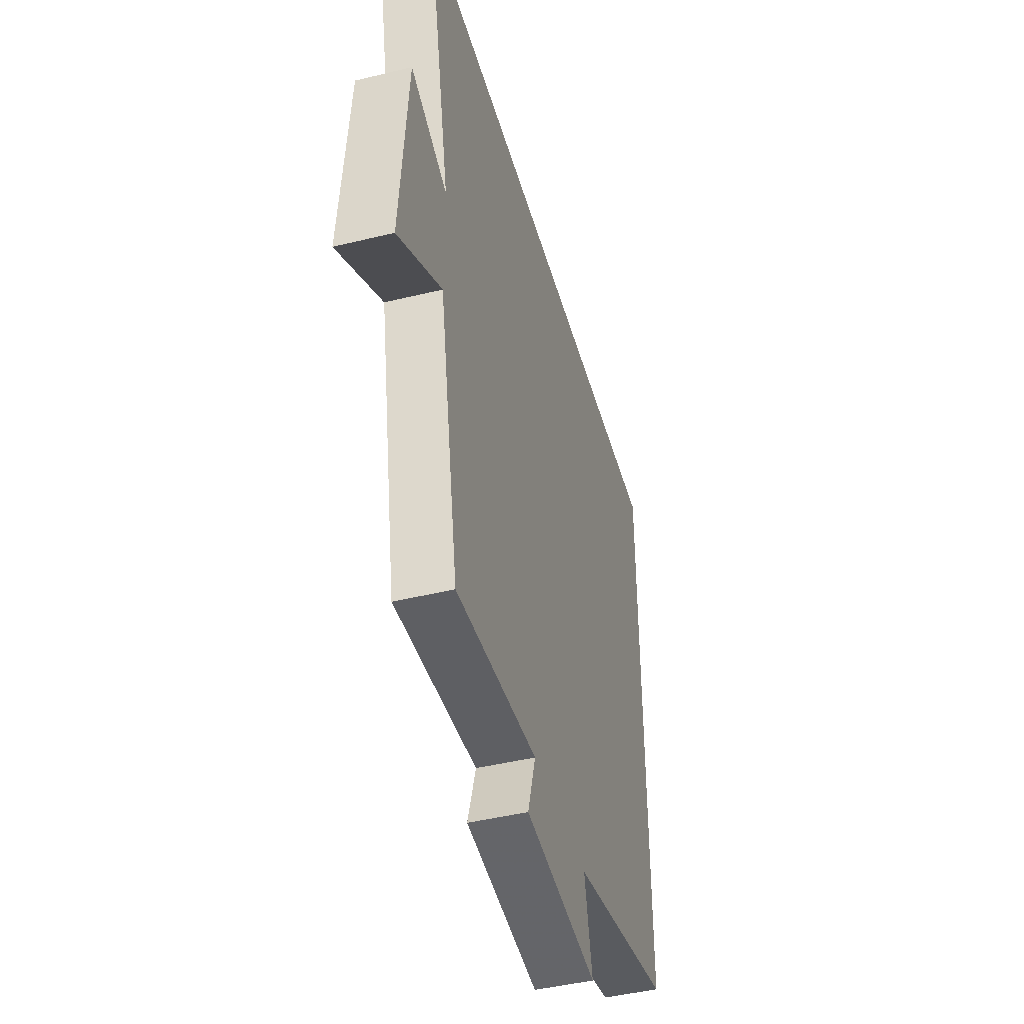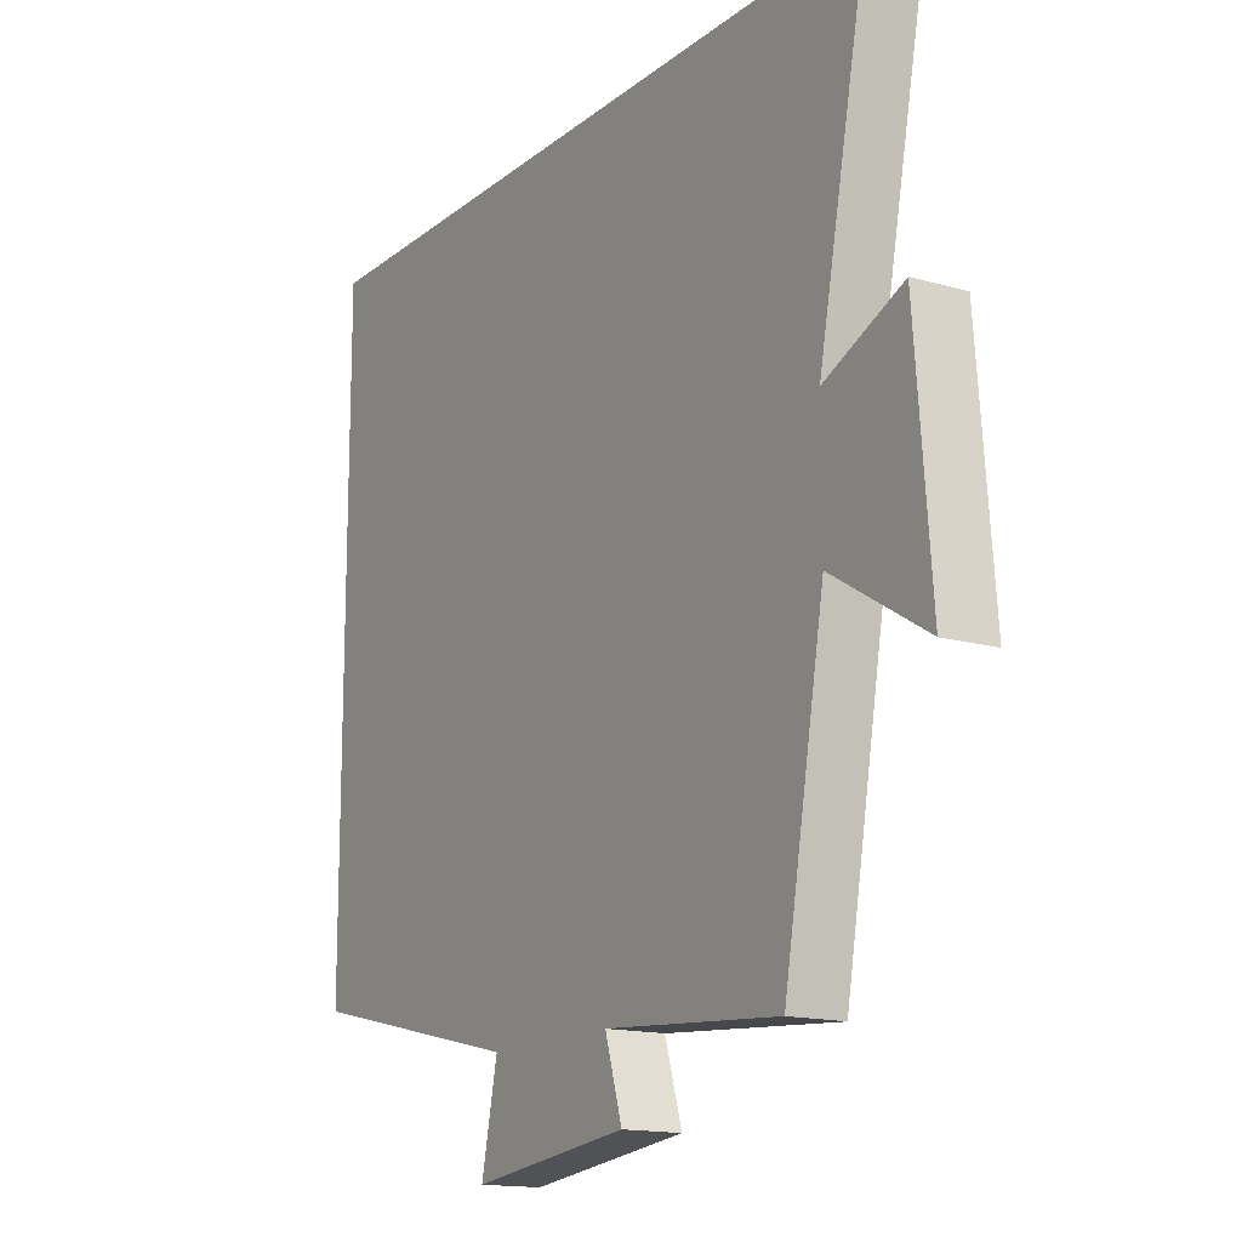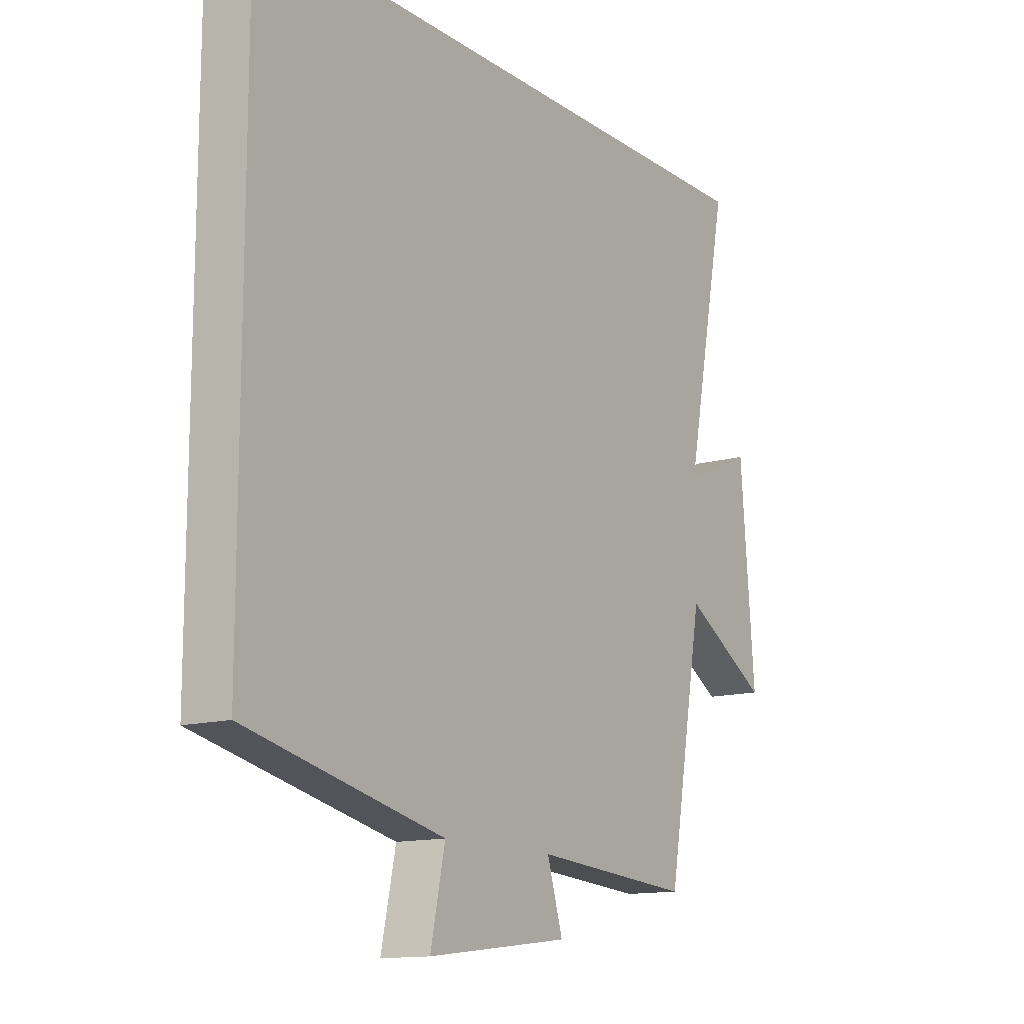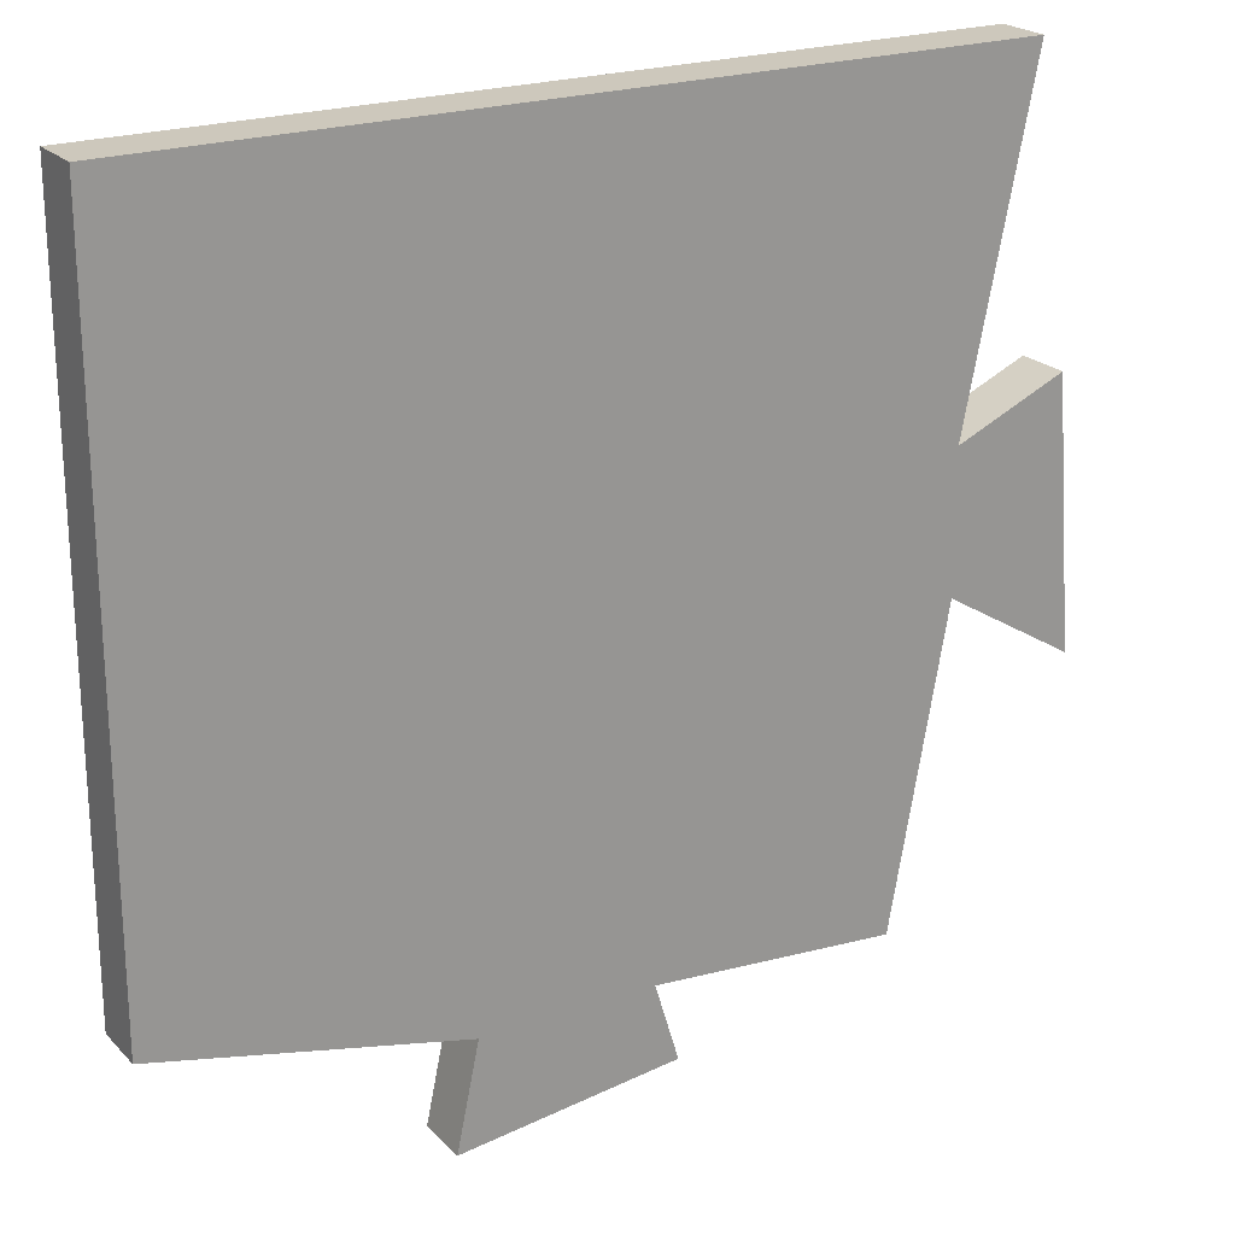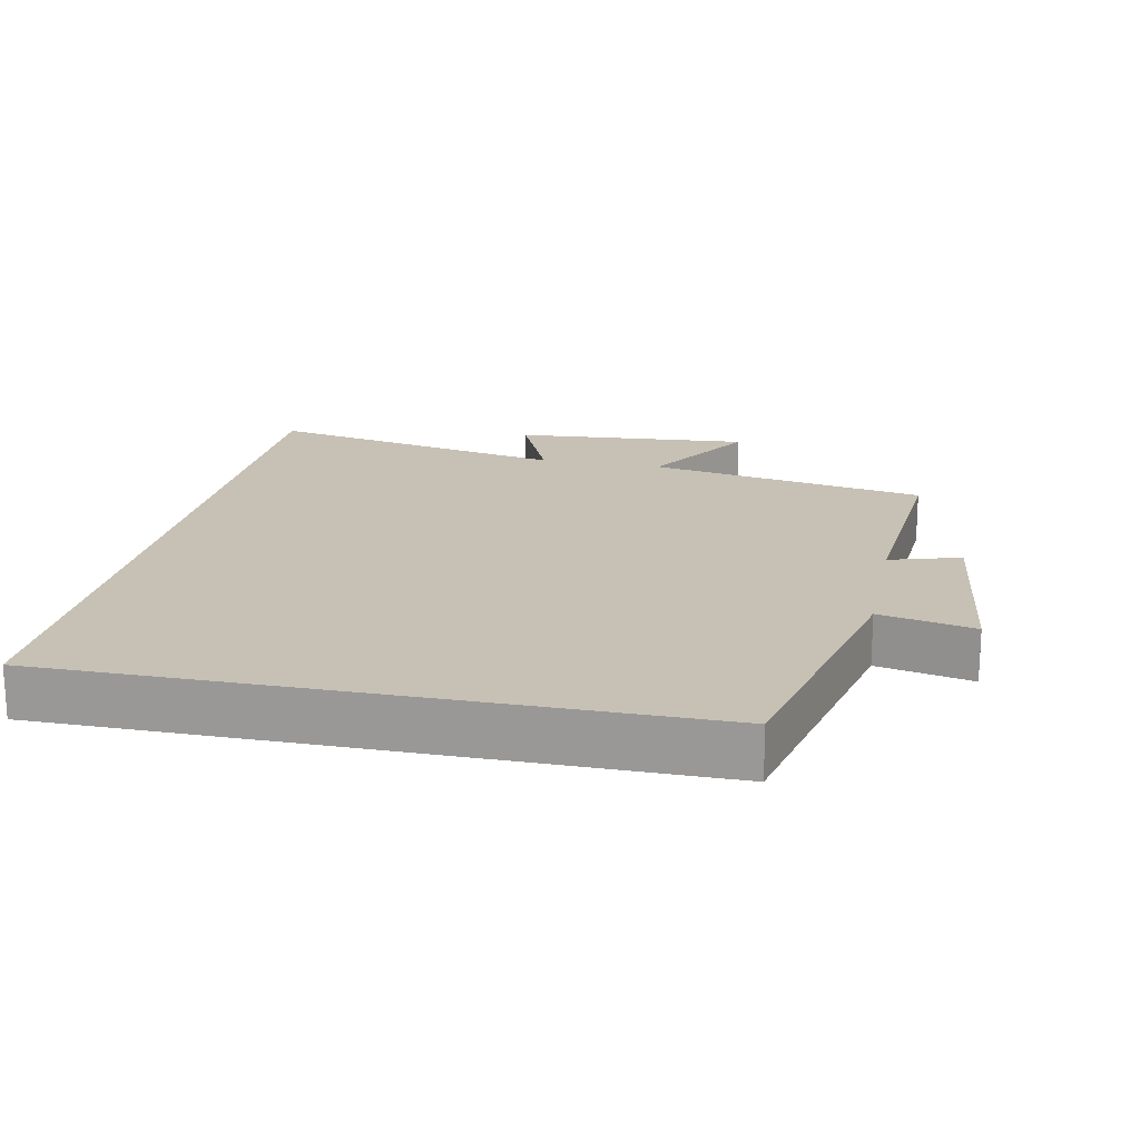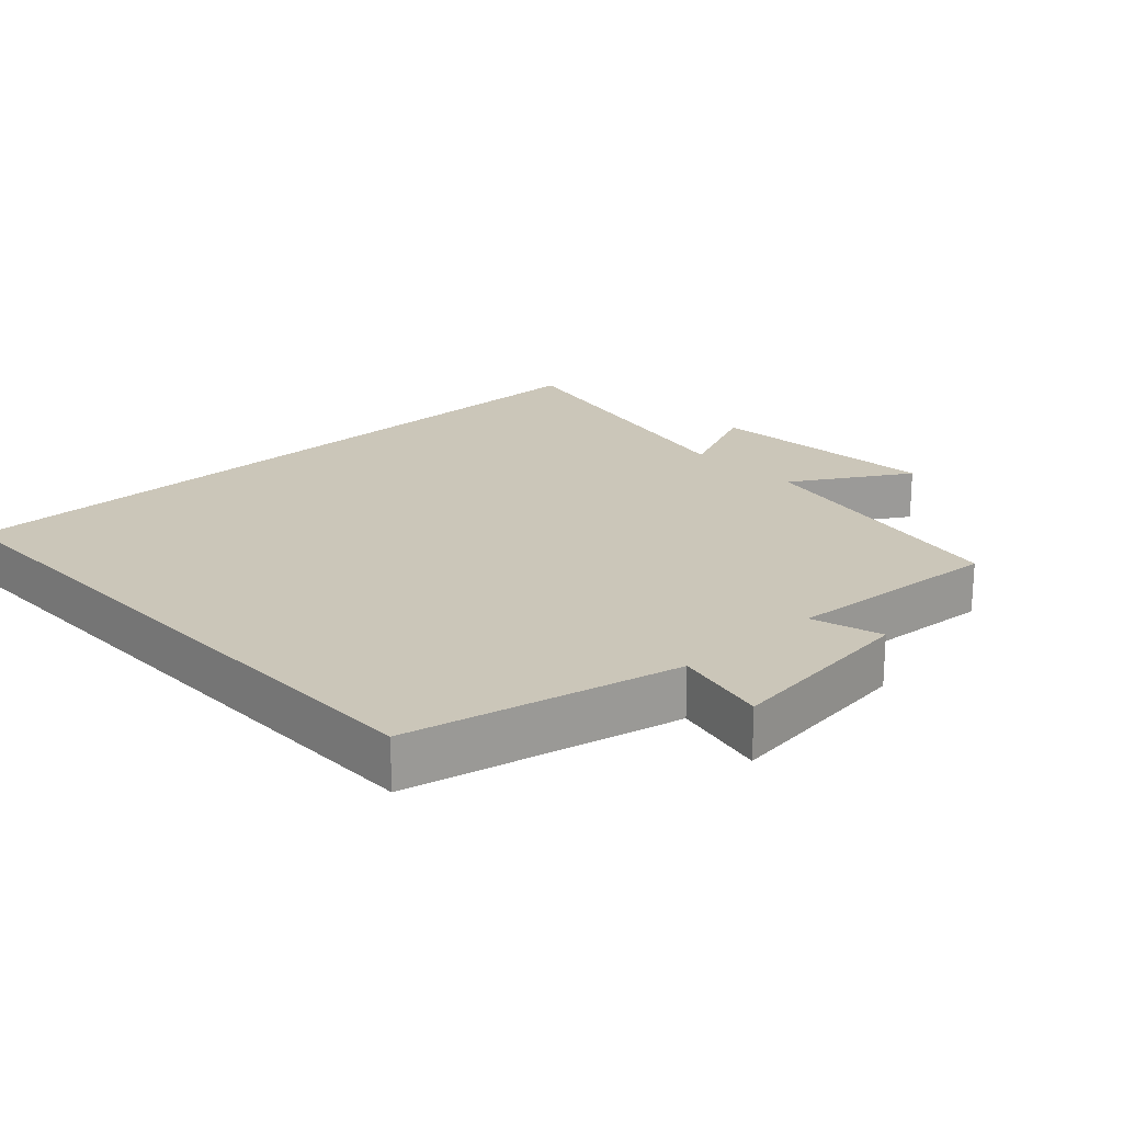
<metadata>
{"format":"obj","ext":"obj","renderer":"f3d","projection":"perspective","resolution":1024,"background":"white","views":[{"elev":-45.2,"azim":-74.3,"up":"+Z"},{"elev":-15.2,"azim":-121.4,"up":"+Z"},{"elev":-13.4,"azim":123.2,"up":"+Z"},{"elev":22.2,"azim":148.7,"up":"+Z"},{"elev":18.6,"azim":101.7,"up":"+Y"},{"elev":20.8,"azim":137.0,"up":"+Y"}]}
</metadata>
<code>
v -0.427 0.07 -0.524
v -0.5 0.07 -0.121
v -0.669 0.07 -0.223
v -0.641 0.07 0.121
v -0.5 0.07 0.059
v -0.589 0.07 0.5
v 0.5 0.07 0.5
v 0.5 0.07 -0.411
v 0.11 0.07 -0.5
v 0.139 0.07 -0.636
v -0.143 0.07 -0.602
v -0.112 0.07 -0.5
v -0.427 0 -0.524
v -0.5 0 -0.121
v -0.669 0 -0.223
v -0.641 0 0.121
v -0.5 0 0.059
v -0.589 0 0.5
v 0.5 0 0.5
v 0.5 0 -0.411
v 0.11 0 -0.5
v 0.139 0 -0.636
v -0.143 0 -0.602
v -0.112 0 -0.5
f 9 10 11 12
f 7 8 9 12
f 5 6 7 12
f 5 12 1 2
f 2 3 4 5
f 24 23 22 21
f 24 21 20 19
f 24 19 18 17
f 14 13 24 17
f 17 16 15 14
f 1 13 14 2
f 2 14 15 3
f 3 15 16 4
f 4 16 17 5
f 5 17 18 6
f 6 18 19 7
f 7 19 20 8
f 8 20 21 9
f 9 21 22 10
f 10 22 23 11
f 11 23 24 12
f 12 24 13 1

</code>
